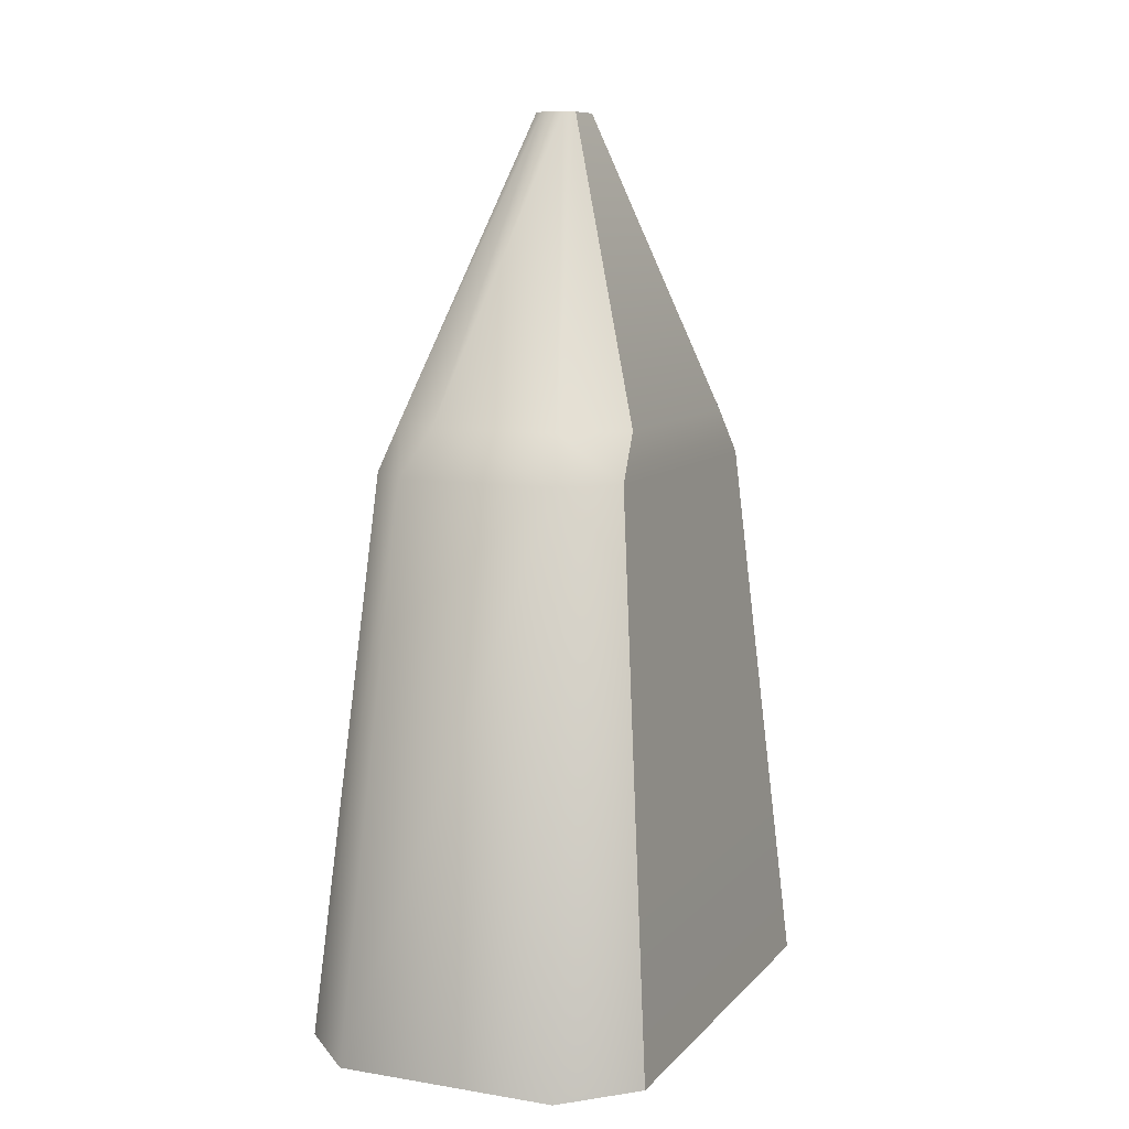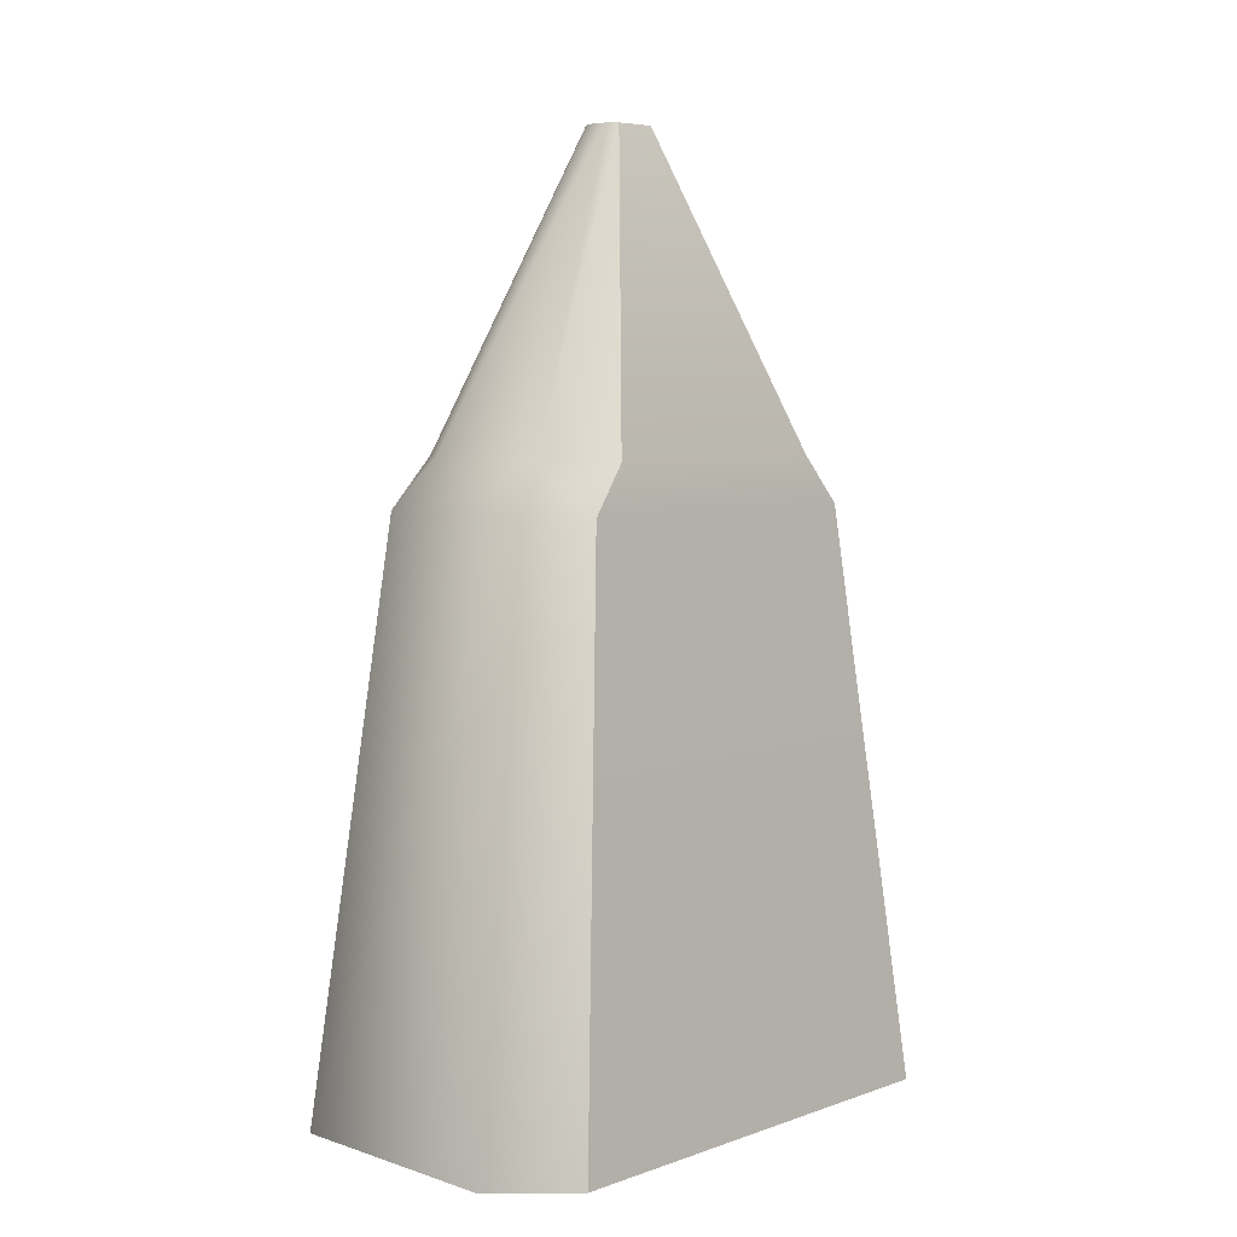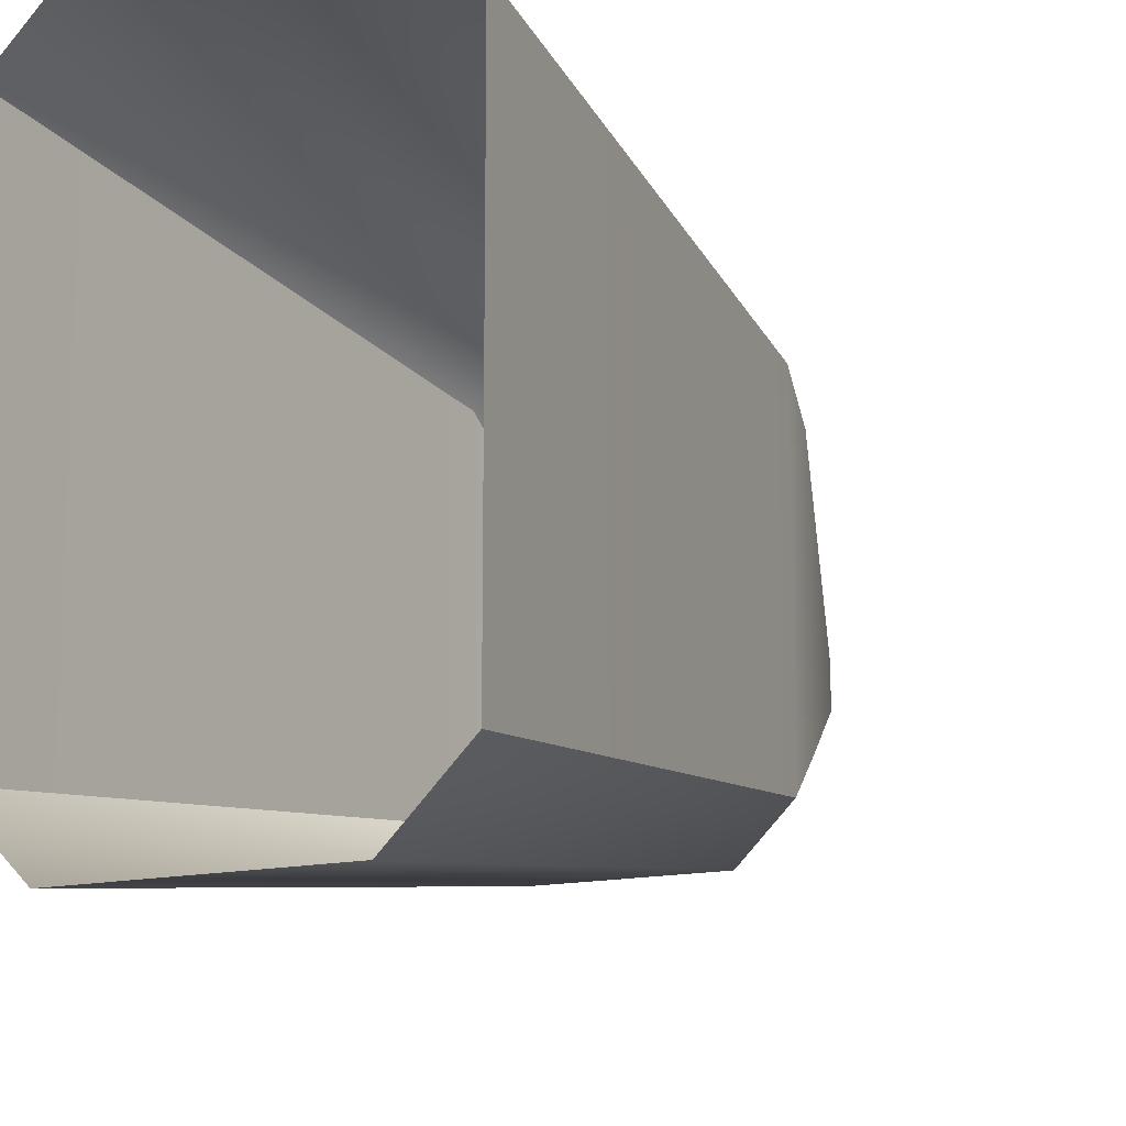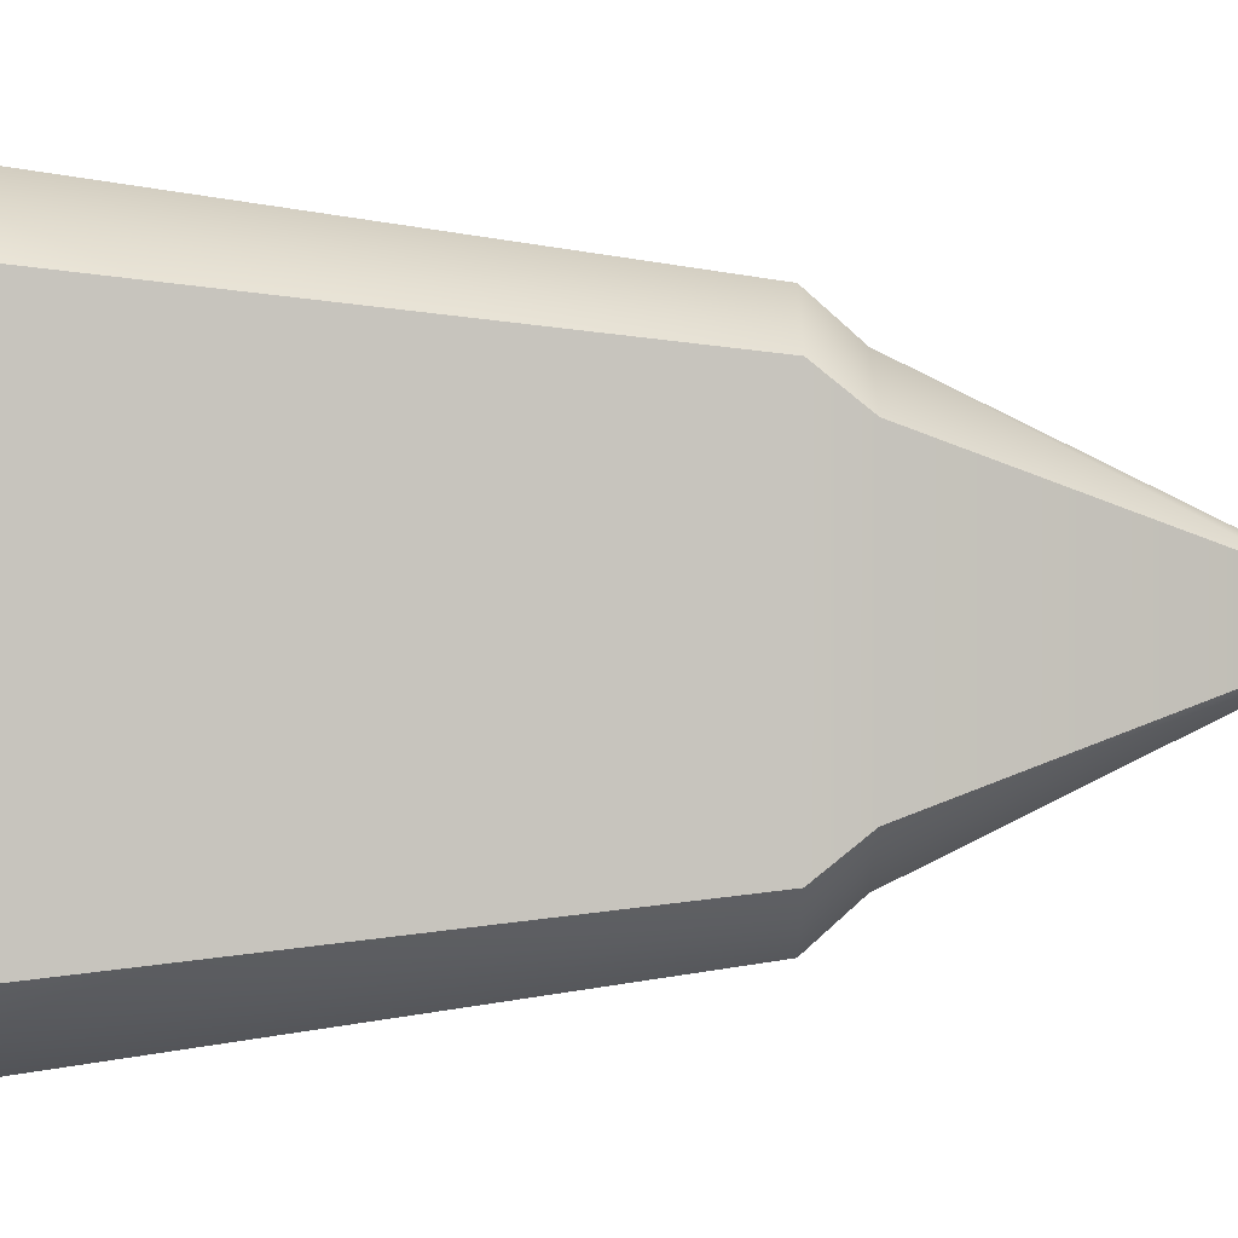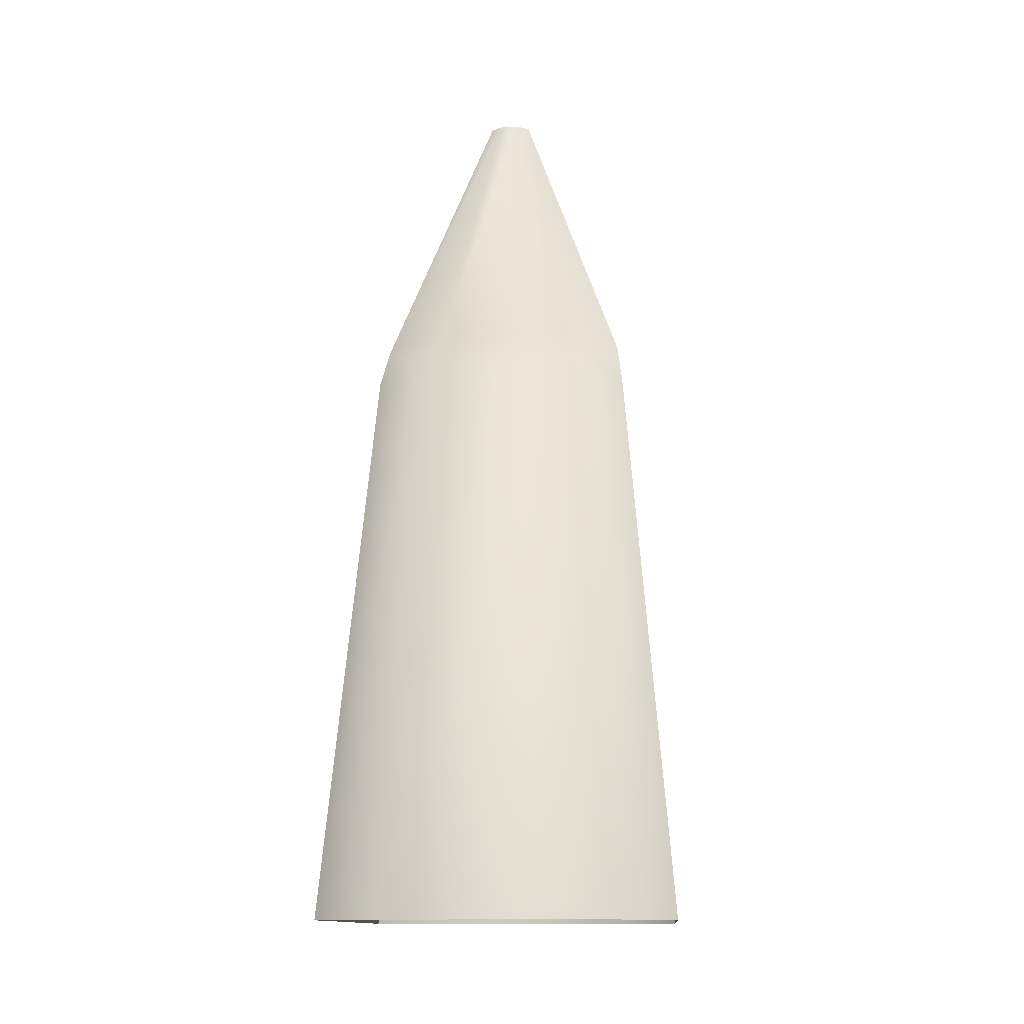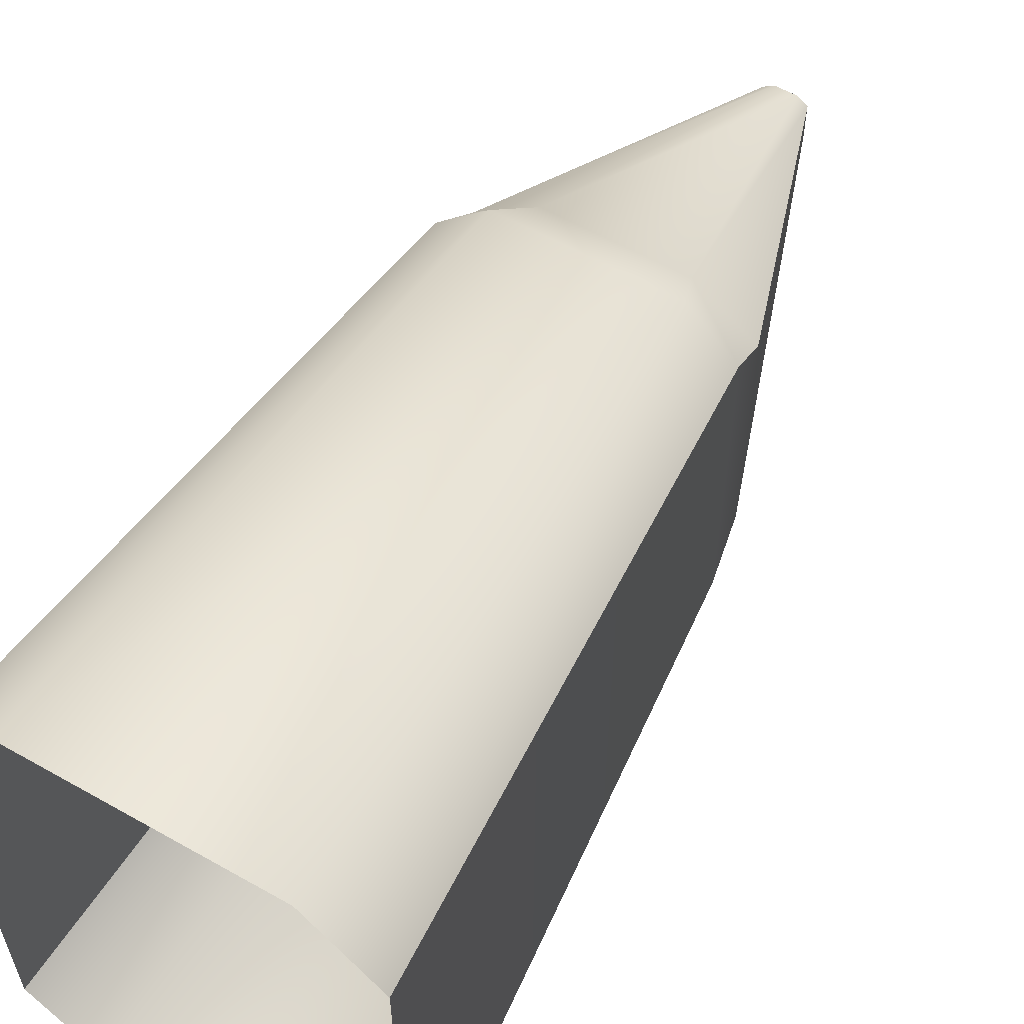
<metadata>
{"format":"obj","ext":"obj","renderer":"f3d","projection":"perspective","resolution":1024,"background":"white","views":[{"elev":9.1,"azim":23.4,"up":"+Y"},{"elev":6.1,"azim":44.1,"up":"+Y"},{"elev":-14.8,"azim":26.4,"up":"+Z"},{"elev":0.9,"azim":88.0,"up":"+Z"},{"elev":-12.5,"azim":4.3,"up":"+Y"},{"elev":59.0,"azim":30.2,"up":"+Z"}]}
</metadata>
<code>
v  7.663 294.4 -7.674
v  -7.686 294.4 -7.674
v  -7.686 294.4 7.675
v  7.663 294.4 7.675
v  -64.73 -37.67 80.34
v  -47.13 167.4 58.49
v  -47.13 167.4 -58.49
v  -64.73 -37.67 -80.34
v  -29.68 167.4 75.91
v  -40.78 -37.67 104.3
v  29.67 167.4 75.9
v  40.77 -37.67 104.3
v  64.73 -37.67 80.28
v  47.13 167.4 58.45
v  64.73 -37.67 -80.28
v  47.13 167.4 -58.45
v  29.67 167.4 -75.9
v  40.76 -37.67 -104.3
v  -29.68 167.4 -75.91
v  -40.78 -37.67 -104.3
v  -45.18 184.3 45.17
v  -45.18 184.3 -45.17
v  -23.64 184.3 62.02
v  23.61 184.3 61.98
v  45.16 184.3 45.17
v  45.16 184.3 -45.17
v  23.61 184.3 -61.98
v  -23.64 184.3 -62.02
v  4.002 294.4 -10.53
v  -4.026 294.4 -10.54
v  -4.026 294.4 10.54
v  4.002 294.4 10.53
g build_att_small_2
f 1 2 3
f 3 4 1
f 5 6 7
f 7 8 5
f 9 6 5
f 5 10 9
f 11 9 10
f 10 12 11
f 11 12 13
f 13 14 11
f 13 15 16
f 16 14 13
f 17 16 15
f 15 18 17
f 19 17 18
f 18 20 19
f 19 20 8
f 8 7 19
f 6 21 22
f 22 7 6
f 21 6 9
f 9 23 21
f 23 9 11
f 11 24 23
f 24 11 14
f 14 25 24
f 26 25 14
f 14 16 26
f 26 16 17
f 17 27 26
f 27 17 19
f 19 28 27
f 28 19 7
f 7 22 28
f 29 30 2
f 2 1 29
f 31 32 4
f 4 3 31
f 22 21 3
f 3 2 22
f 21 23 31
f 31 3 21
f 23 24 32
f 32 31 23
f 24 25 4
f 4 32 24
f 25 26 1
f 1 4 25
f 26 27 29
f 29 1 26
f 27 28 30
f 30 29 27
f 28 22 2
f 2 30 28

</code>
